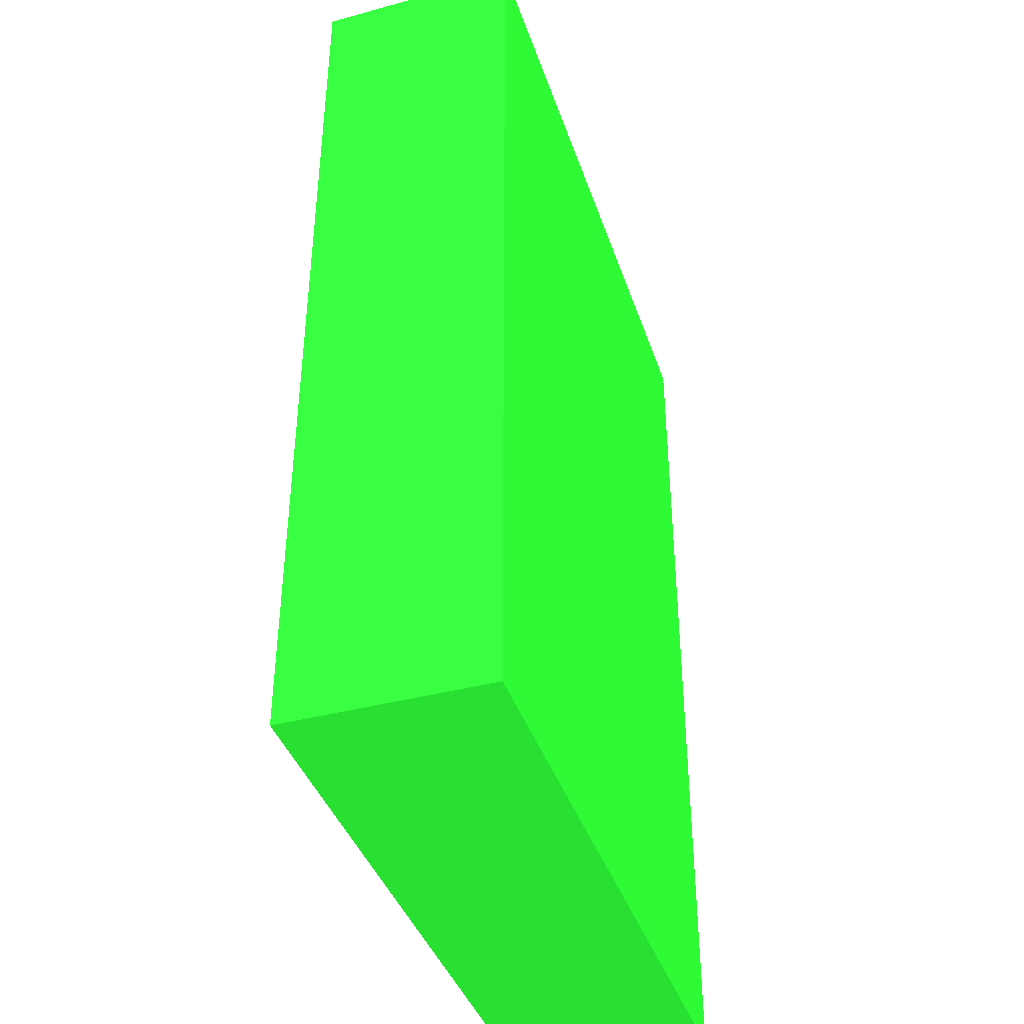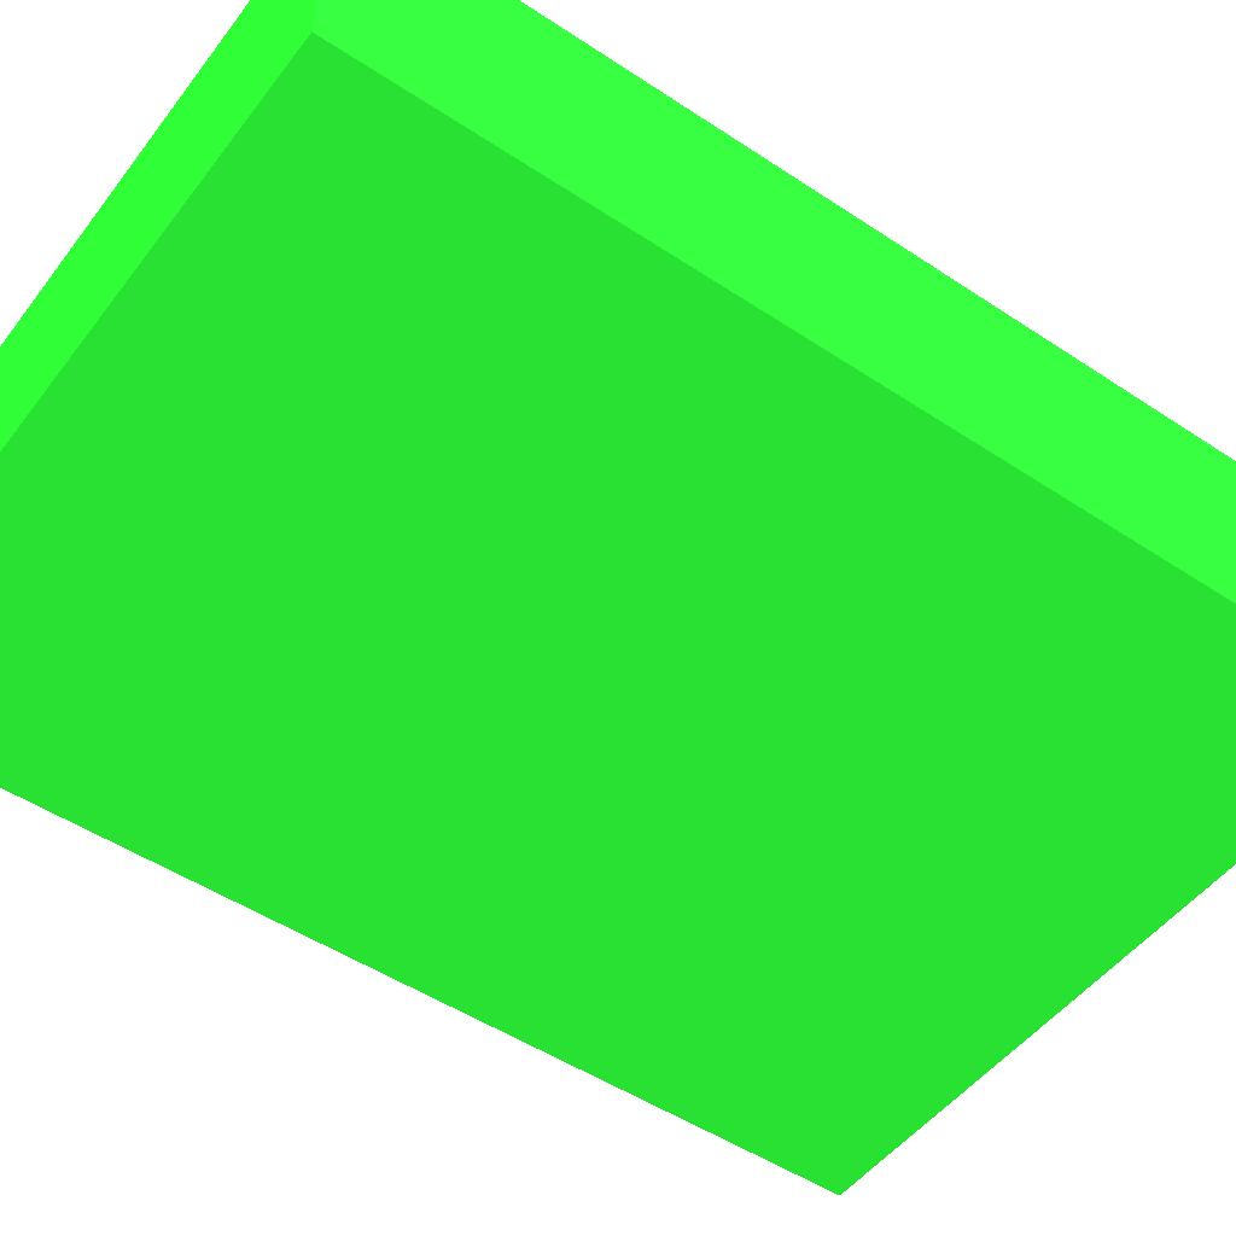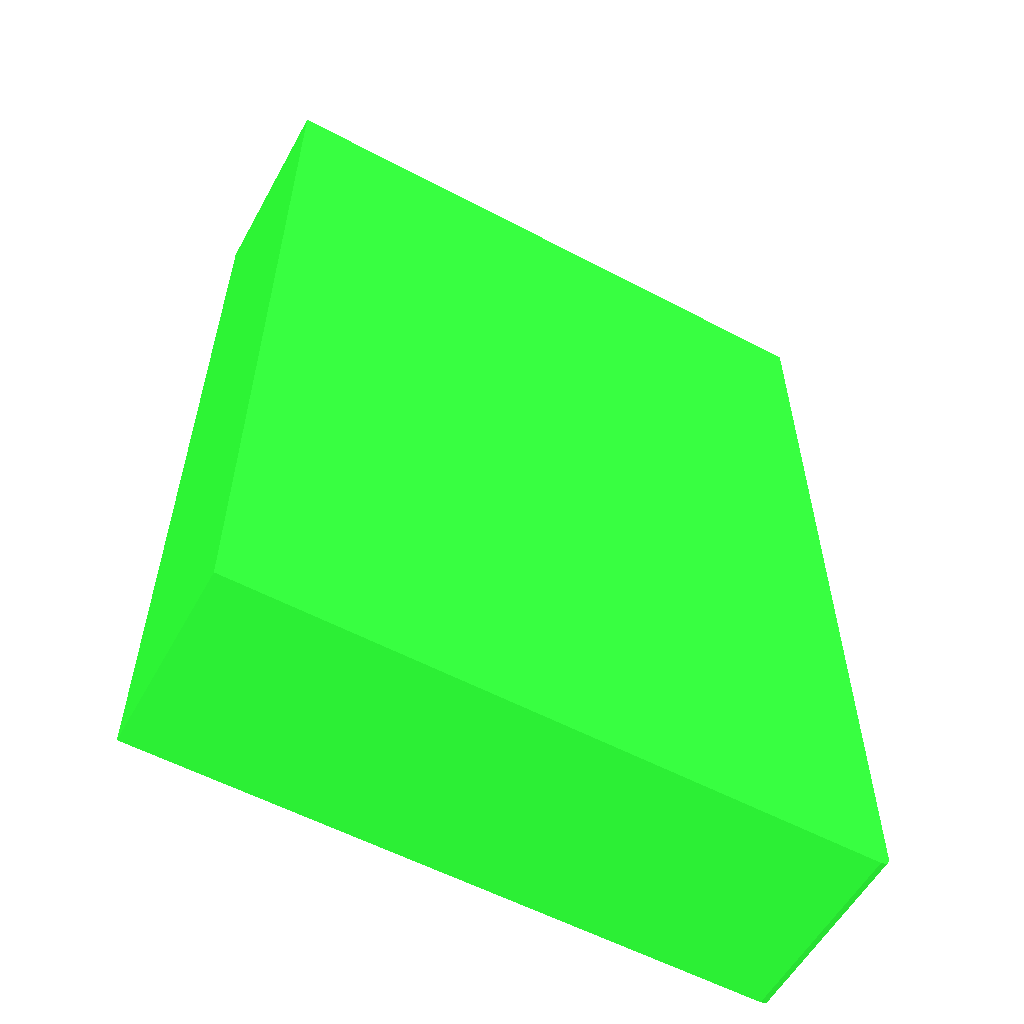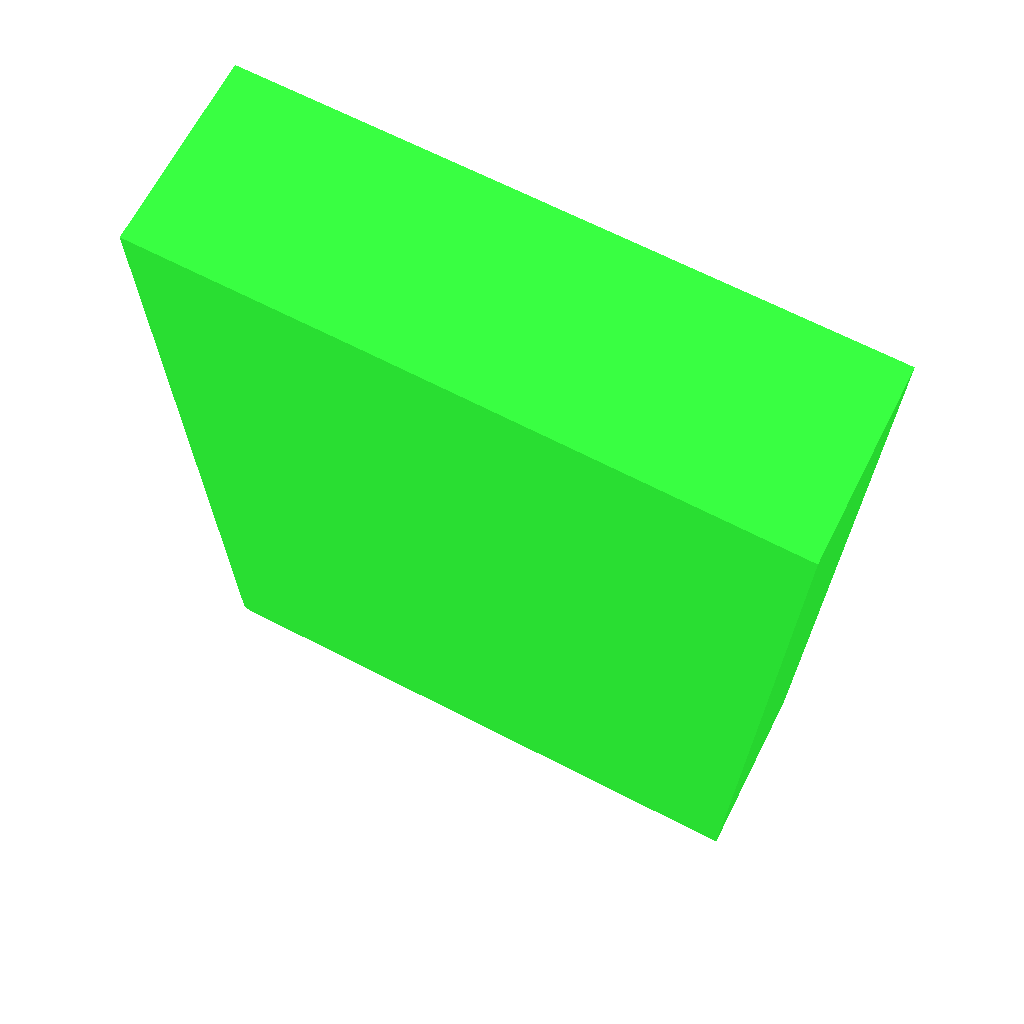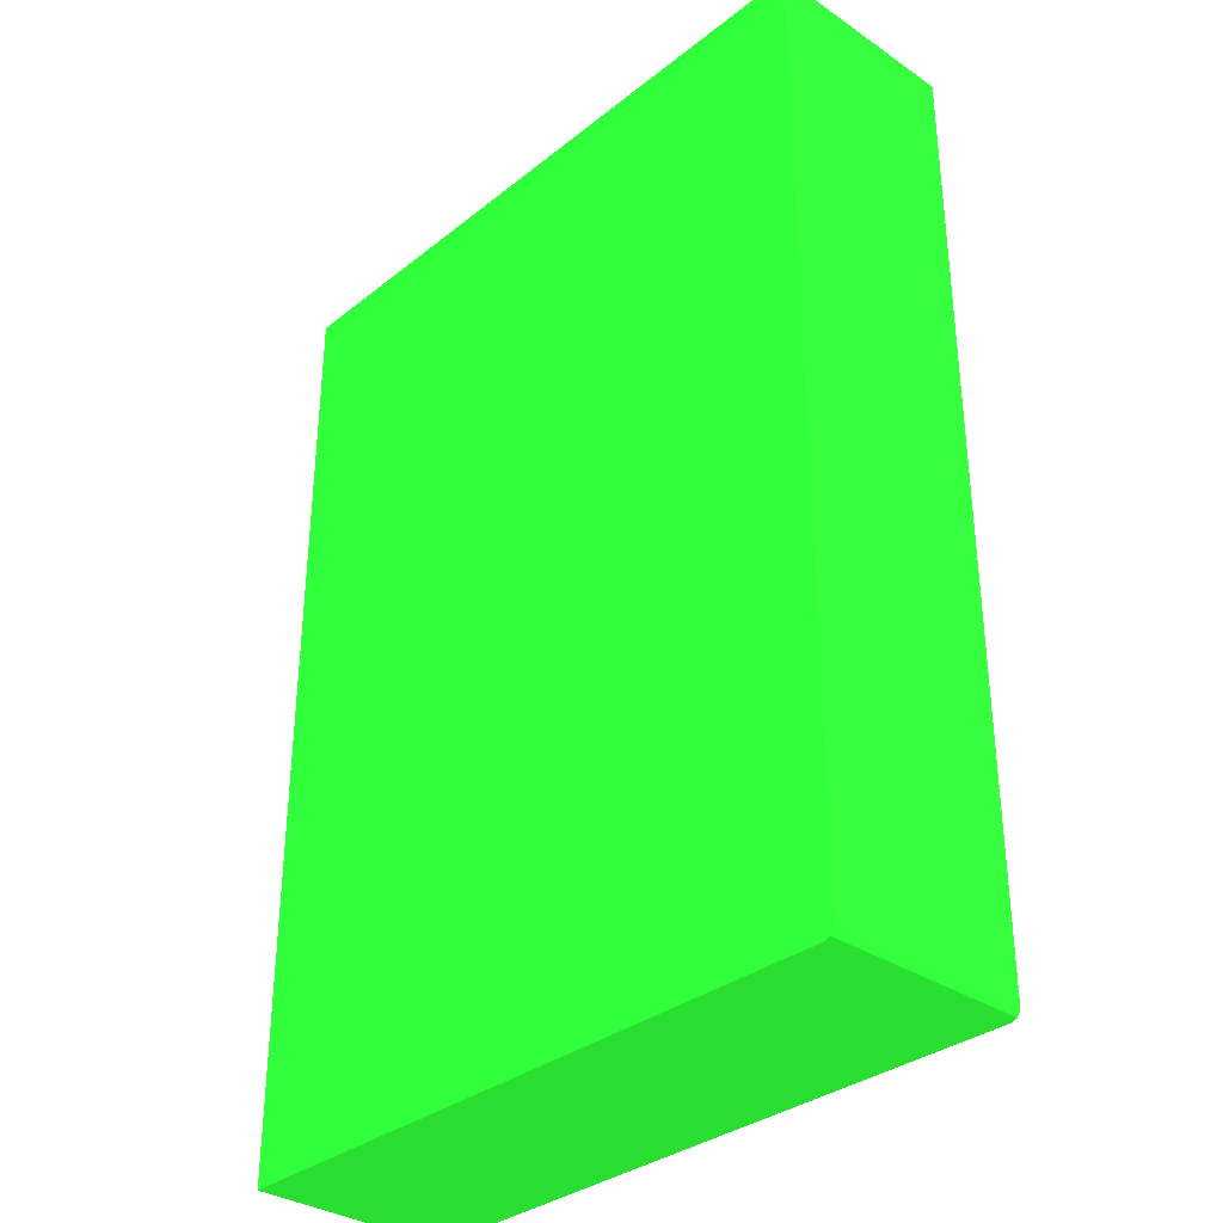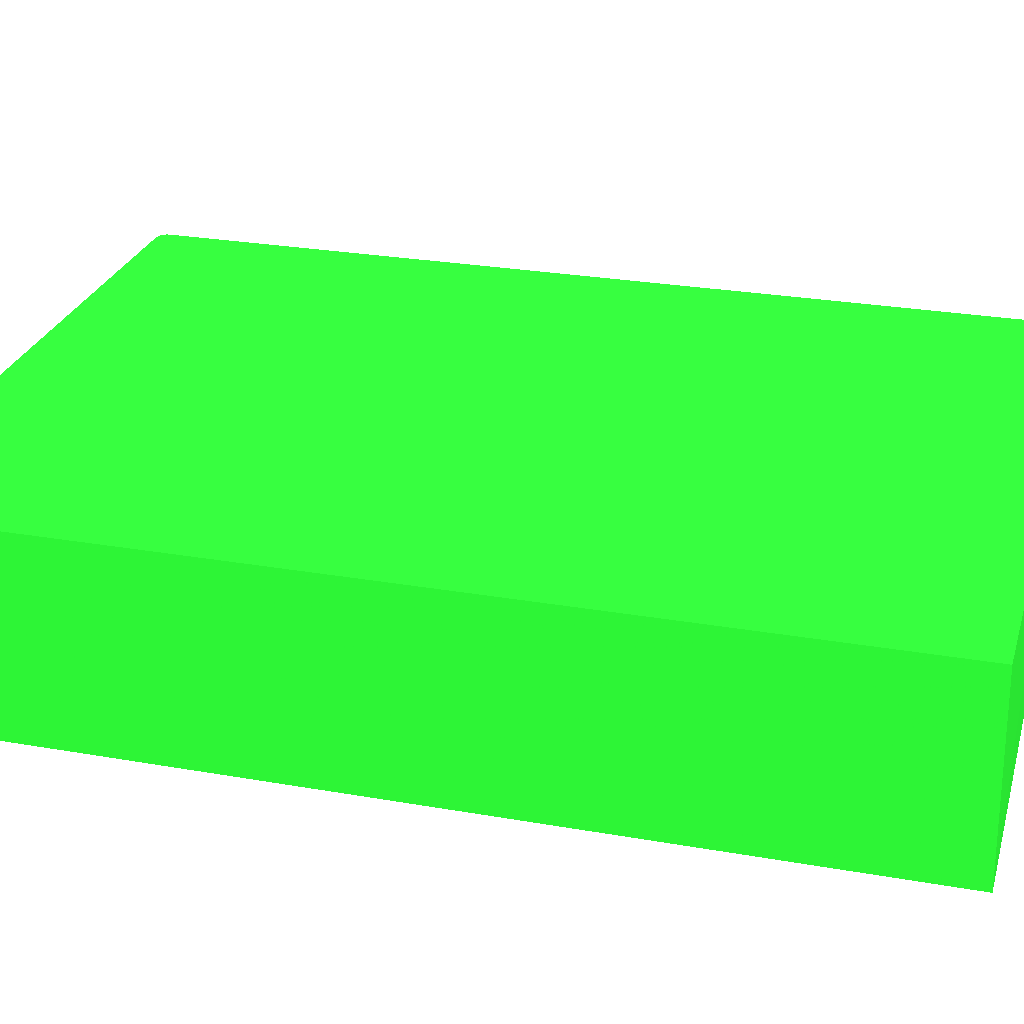
<metadata>
{"format":"obj","ext":"obj","renderer":"f3d","projection":"perspective","resolution":1024,"background":"white","views":[{"elev":-40.3,"azim":108.0,"up":"+Y"},{"elev":-50.2,"azim":54.0,"up":"+Z"},{"elev":-56.9,"azim":151.1,"up":"+Y"},{"elev":67.4,"azim":27.2,"up":"+Y"},{"elev":-33.2,"azim":-132.9,"up":"+Y"},{"elev":26.8,"azim":105.3,"up":"+Z"}]}
</metadata>
<code>
v -0.03532 -0.03743 -0.01064 0.1176 0.6392 0.1412
v -0.03531 -0.03781 -0.01064 0.1176 0.6392 0.1412
v -0.03532 -0.03743 -6.67e-06 0.1176 0.6392 0.1412
v -0.03532 0.0118 -0.01064 0.1176 0.6392 0.1412
v -0.03522 -0.03795 -0.01064 0.1176 0.6392 0.1412
v -0.03531 -0.03781 -6.67e-06 0.1176 0.6392 0.1412
v -5.63e-06 -0.03821 -5.63e-06 0.1176 0.6392 0.1412
v -0.03532 0.0118 -6.67e-06 0.1176 0.6392 0.1412
v -0.02281 0.0118 -0.01064 0.1176 0.6392 0.1412
v -0.03513 -0.0381 -6.67e-06 0.1176 0.6392 0.1412
v -0.03522 -0.03796 -6.67e-06 0.1176 0.6392 0.1412
v -0.03513 -0.0381 -0.01064 0.1176 0.6392 0.1412
v -0.03495 -0.03816 -6.67e-06 0.1176 0.6392 0.1412
v -0.03477 -0.03821 -6.67e-06 0.1176 0.6392 0.1412
v -5.63e-06 -0.03821 -0.01064 0.1176 0.6392 0.1412
v -5.63e-06 0.01161 -6.67e-06 0.1176 0.6392 0.1412
v -0.02294 0.0118 -6.67e-06 0.1176 0.6392 0.1412
v -5.63e-06 0.01176 -0.01064 0.1176 0.6392 0.1412
v -0.03477 -0.03821 -0.01064 0.1176 0.6392 0.1412
f 1 2 6
f 1 6 3
f 1 3 8
f 1 8 4
f 1 4 9
f 1 9 18
f 1 18 15
f 1 15 19
f 1 19 12
f 1 12 5
f 1 5 2
f 2 5 6
f 3 6 7
f 3 7 8
f 4 8 17
f 4 17 9
f 5 10 11
f 5 11 6
f 5 12 10
f 6 11 7
f 7 11 10
f 7 10 13
f 7 13 14
f 7 14 19
f 7 19 15
f 7 15 18
f 7 18 16
f 7 16 17
f 7 17 8
f 9 17 18
f 10 12 13
f 12 19 13
f 13 19 14
f 16 18 17

</code>
